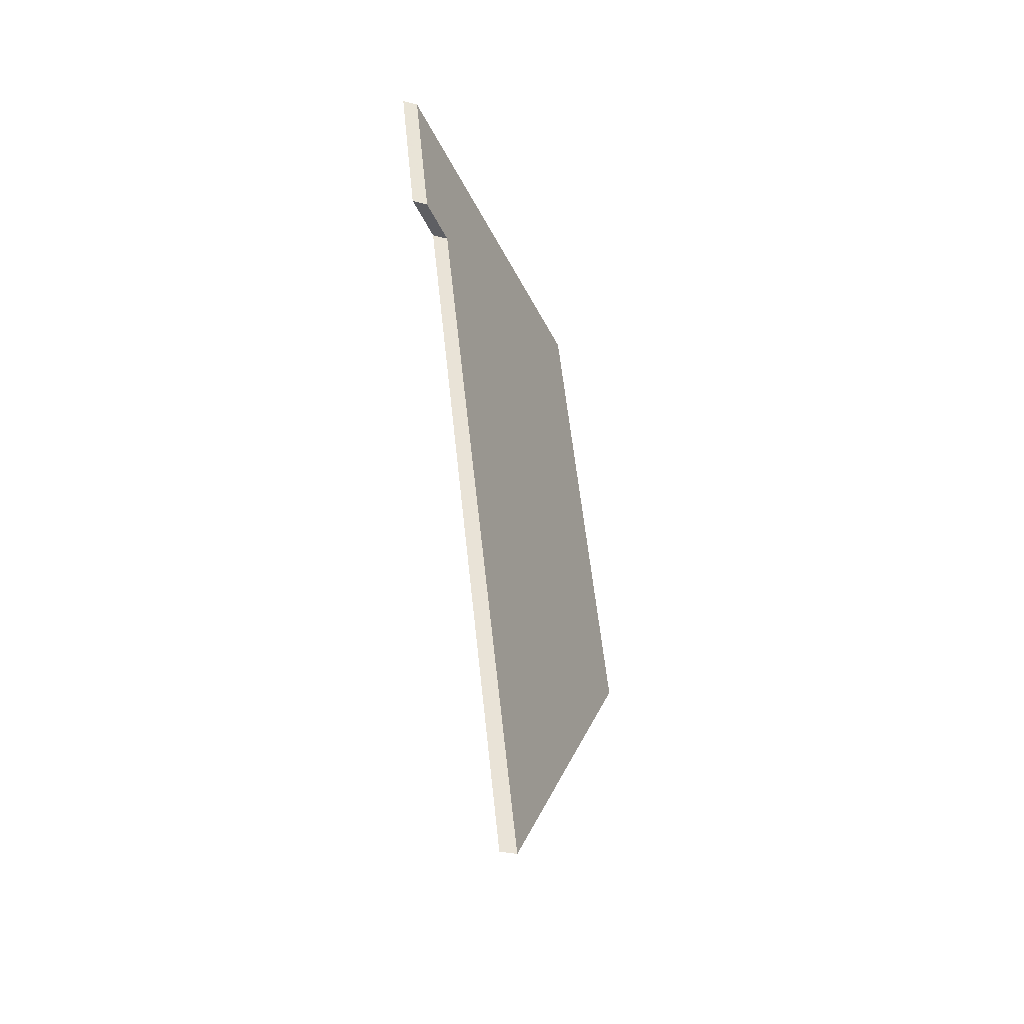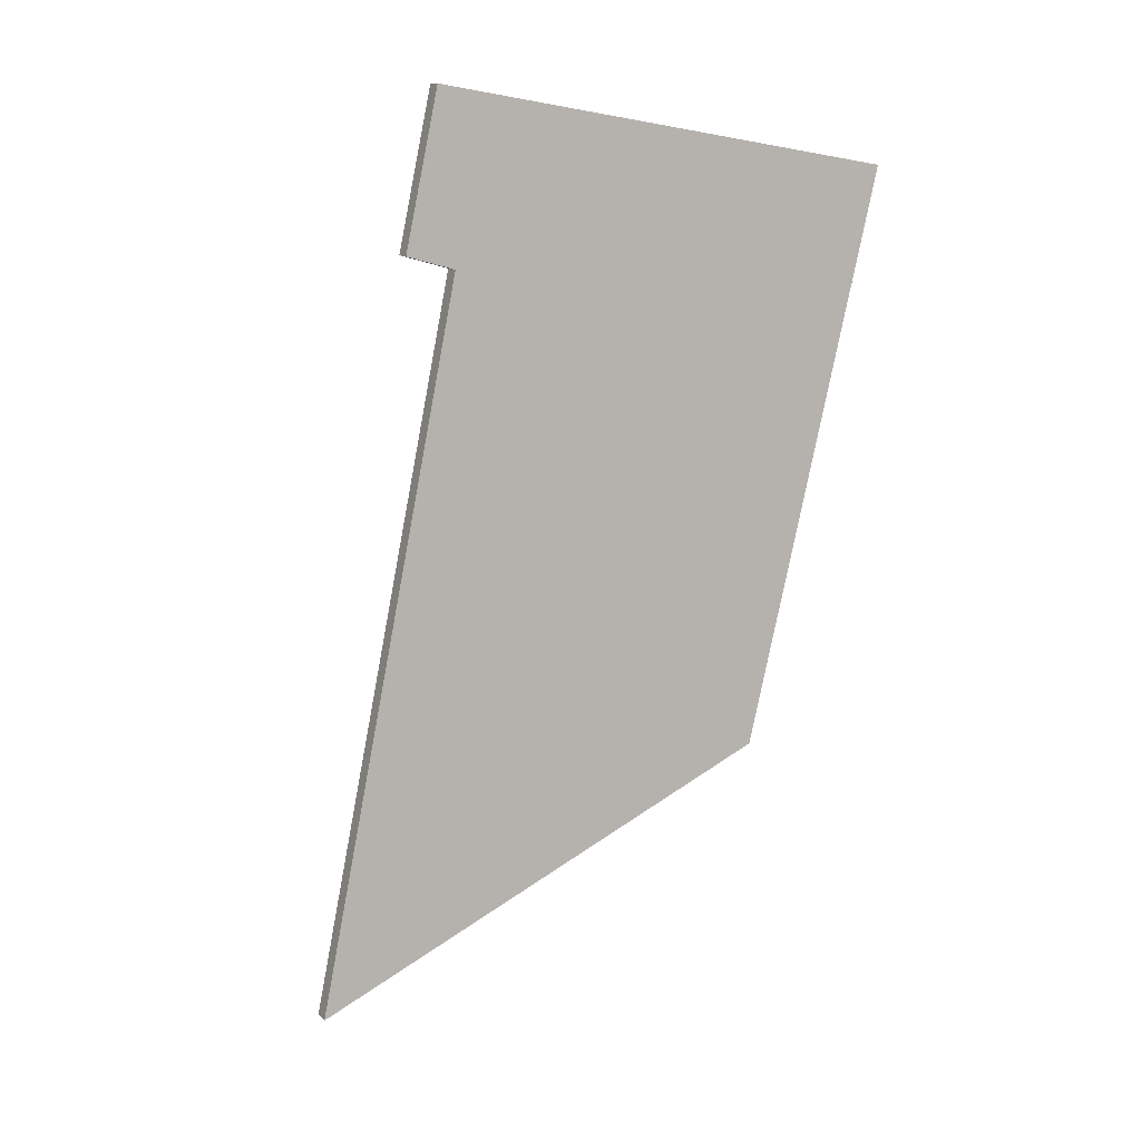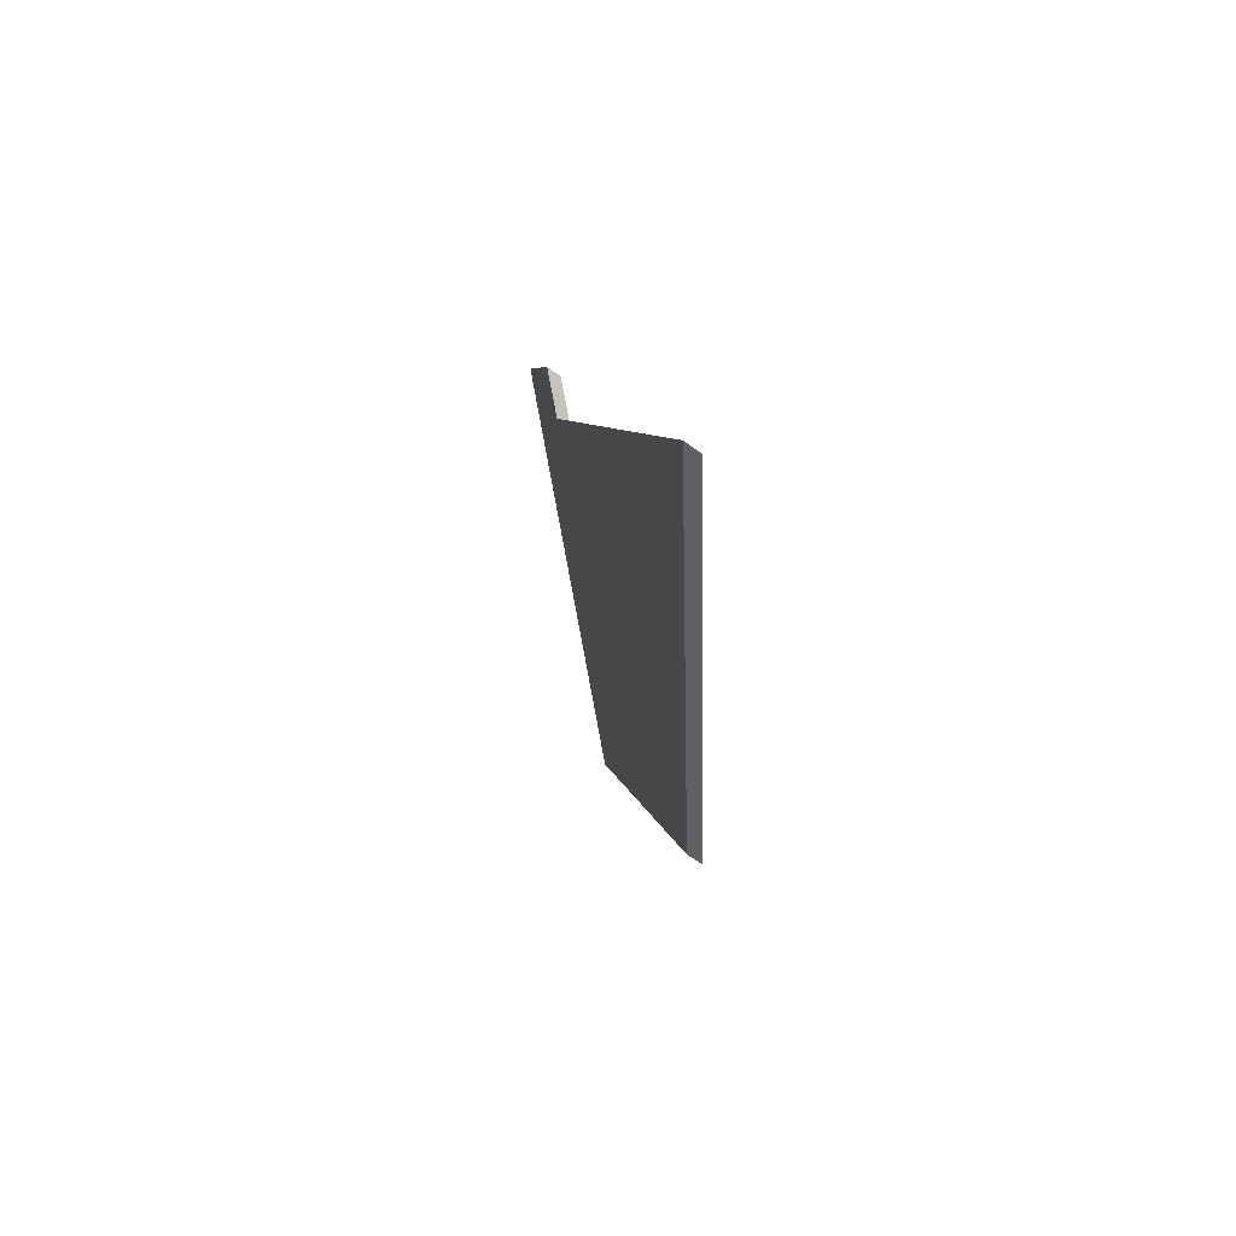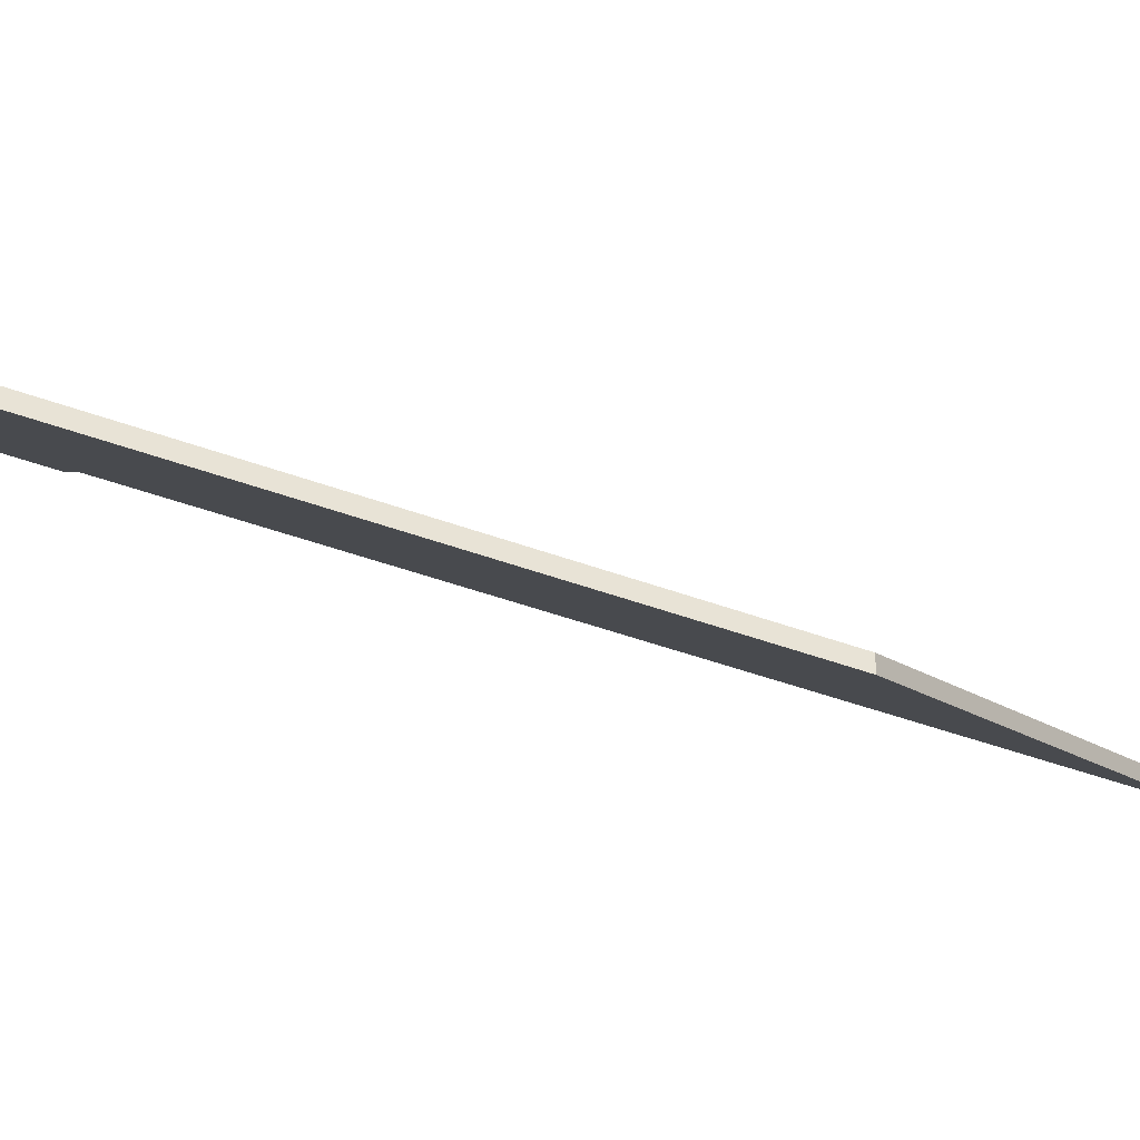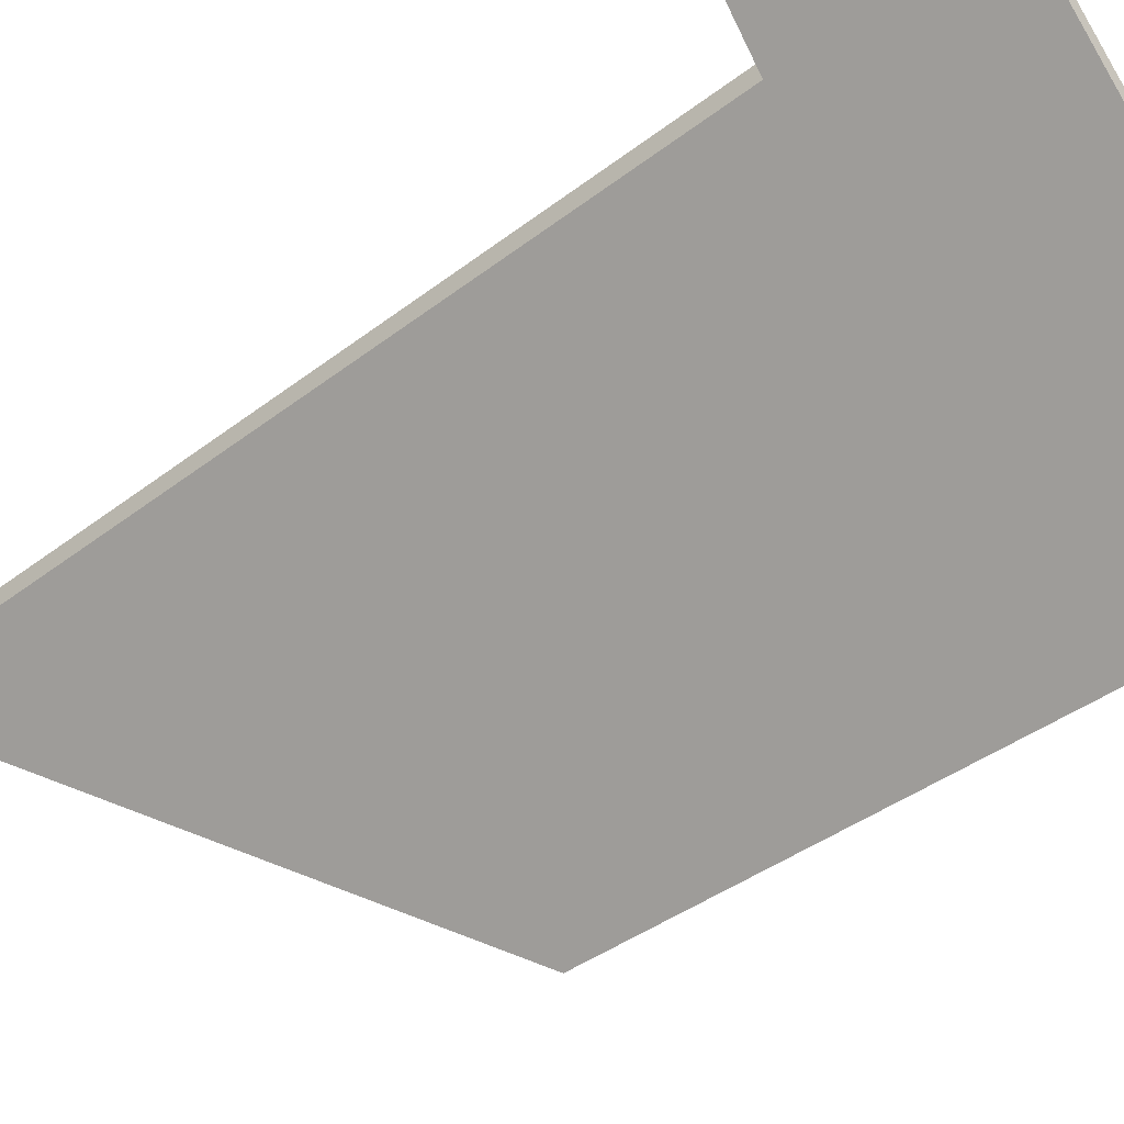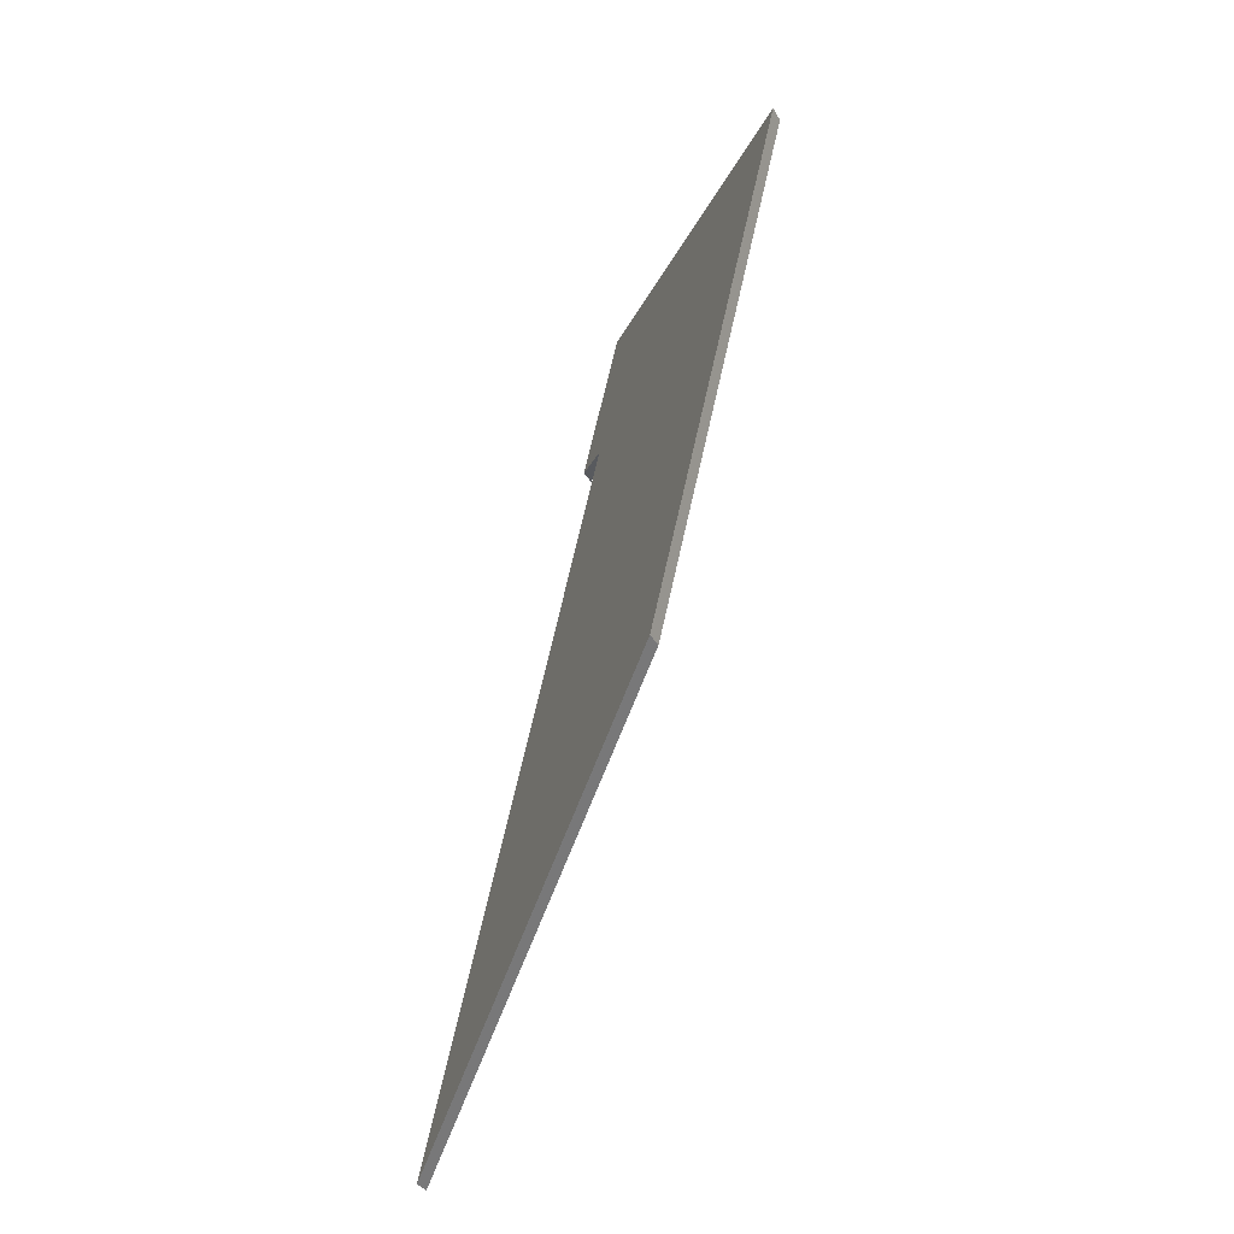
<metadata>
{"format":"obj","ext":"obj","renderer":"f3d","projection":"perspective","resolution":1024,"background":"white","views":[{"elev":-27.5,"azim":-112.8,"up":"+Z"},{"elev":13.4,"azim":-27.9,"up":"+Z"},{"elev":-74.5,"azim":-125.1,"up":"+Z"},{"elev":-46.2,"azim":80.5,"up":"+Y"},{"elev":-42.3,"azim":-35.6,"up":"+Y"},{"elev":-33.8,"azim":25.1,"up":"+Z"}]}
</metadata>
<code>
v 2.367 0.000662 -1.285
v 2.361 0.006551 -1.284
v 2.367 0.006847 -1.258
v 2.394 -0.04193 -1.354
v 2.341 -0.001579 -1.403
v 2.414 -0.04193 -1.269
v 2.367 0.004213 -1.258
v 2.361 0.003917 -1.284
v 2.367 -0.001972 -1.285
v 2.414 -0.04456 -1.269
v 2.341 -0.004213 -1.403
v 2.394 -0.04456 -1.354
v 2.367 0.004213 -1.258
v 2.414 -0.04456 -1.269
v 2.414 -0.04193 -1.269
v 2.367 0.006847 -1.258
v 2.361 0.003917 -1.284
v 2.367 0.004213 -1.258
v 2.367 0.006847 -1.258
v 2.361 0.006551 -1.284
v 2.367 -0.001972 -1.285
v 2.361 0.003917 -1.284
v 2.361 0.006551 -1.284
v 2.367 0.000662 -1.285
v 2.341 -0.004213 -1.403
v 2.367 -0.001972 -1.285
v 2.367 0.000662 -1.285
v 2.341 -0.001579 -1.403
v 2.394 -0.04456 -1.354
v 2.341 -0.004213 -1.403
v 2.341 -0.001579 -1.403
v 2.394 -0.04193 -1.354
v 2.414 -0.04456 -1.269
v 2.394 -0.04456 -1.354
v 2.394 -0.04193 -1.354
v 2.414 -0.04193 -1.269
f 1 2 3
f 4 5 6
f 1 6 5
f 6 1 3
f 7 8 9
f 10 7 9
f 10 9 11
f 10 11 12
f 13 14 15
f 13 15 16
f 17 18 19
f 17 19 20
f 21 22 23
f 21 23 24
f 25 26 27
f 25 27 28
f 29 30 31
f 29 31 32
f 33 34 35
f 33 35 36

</code>
